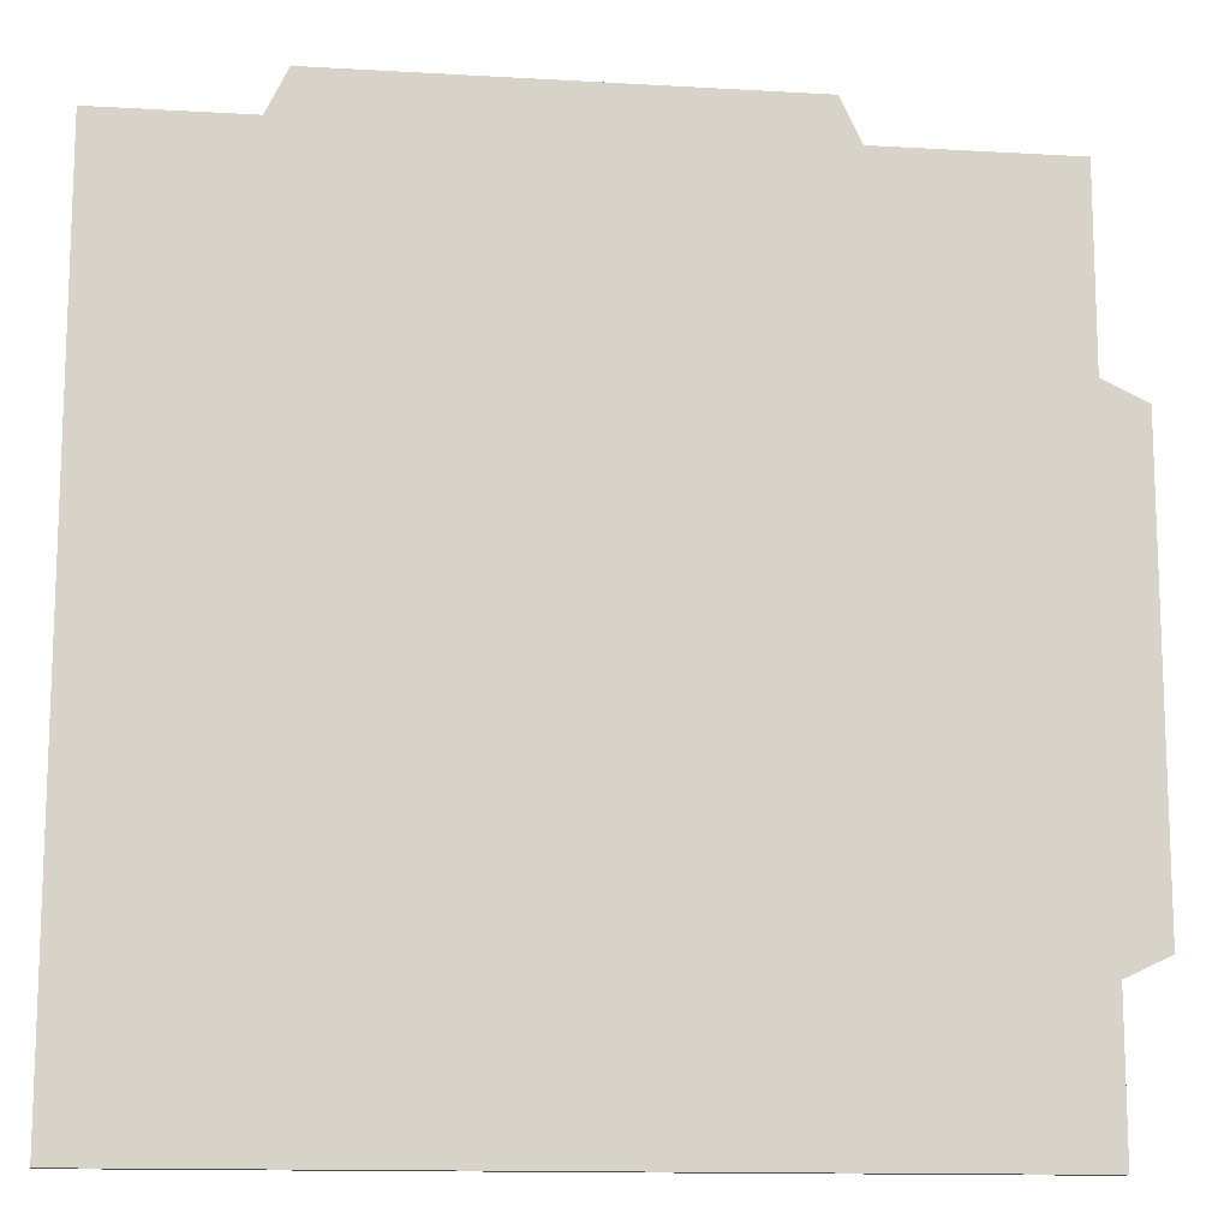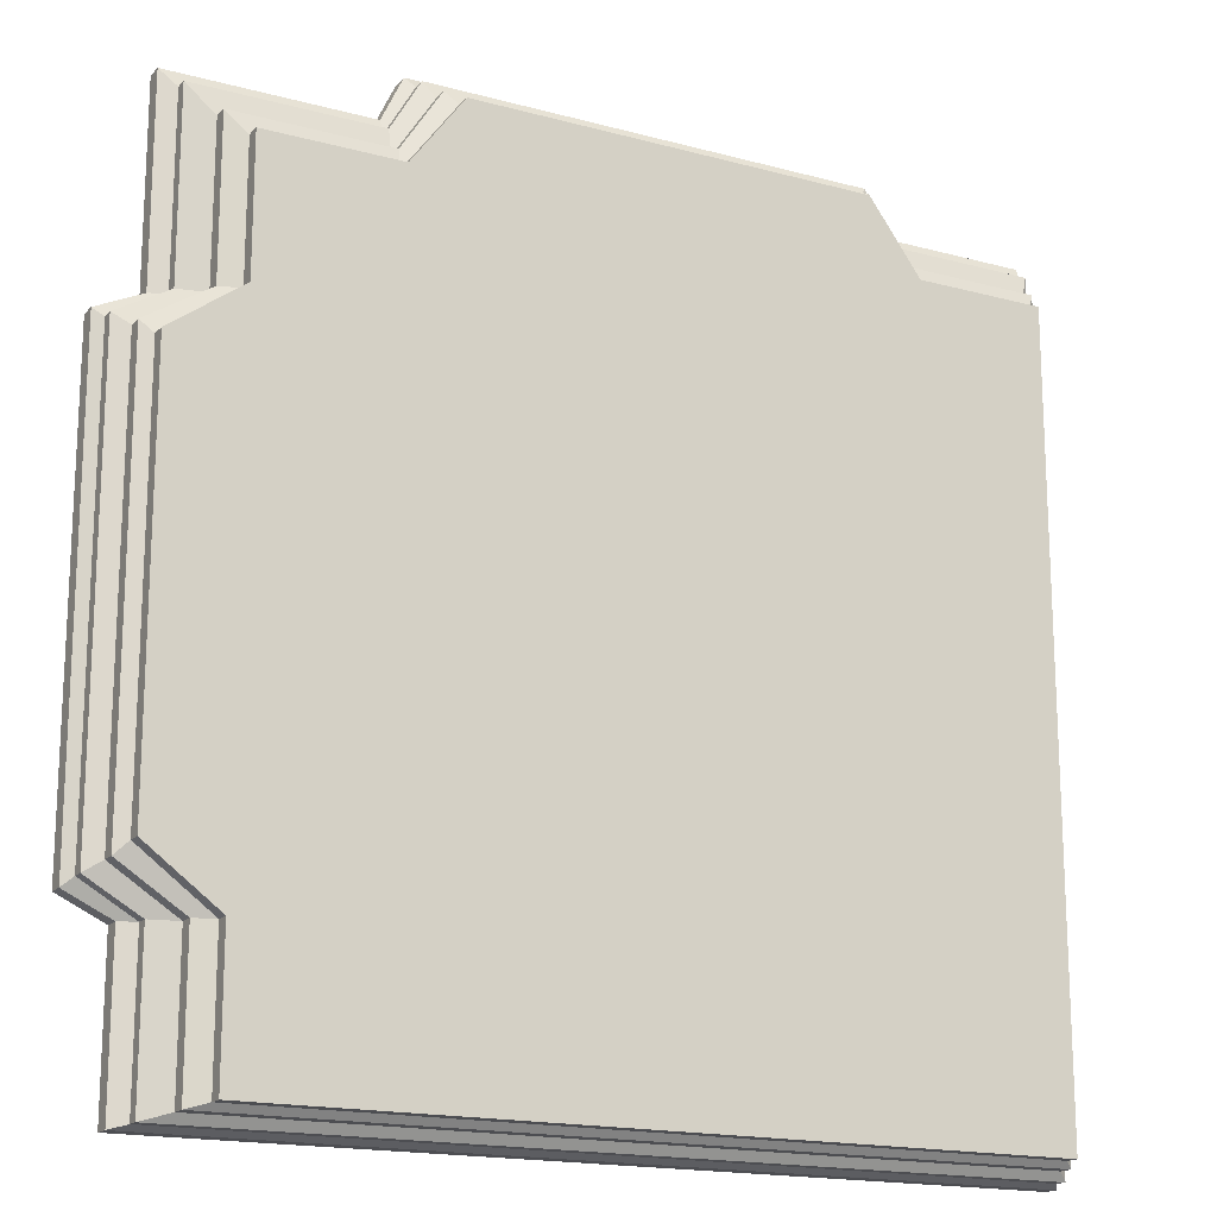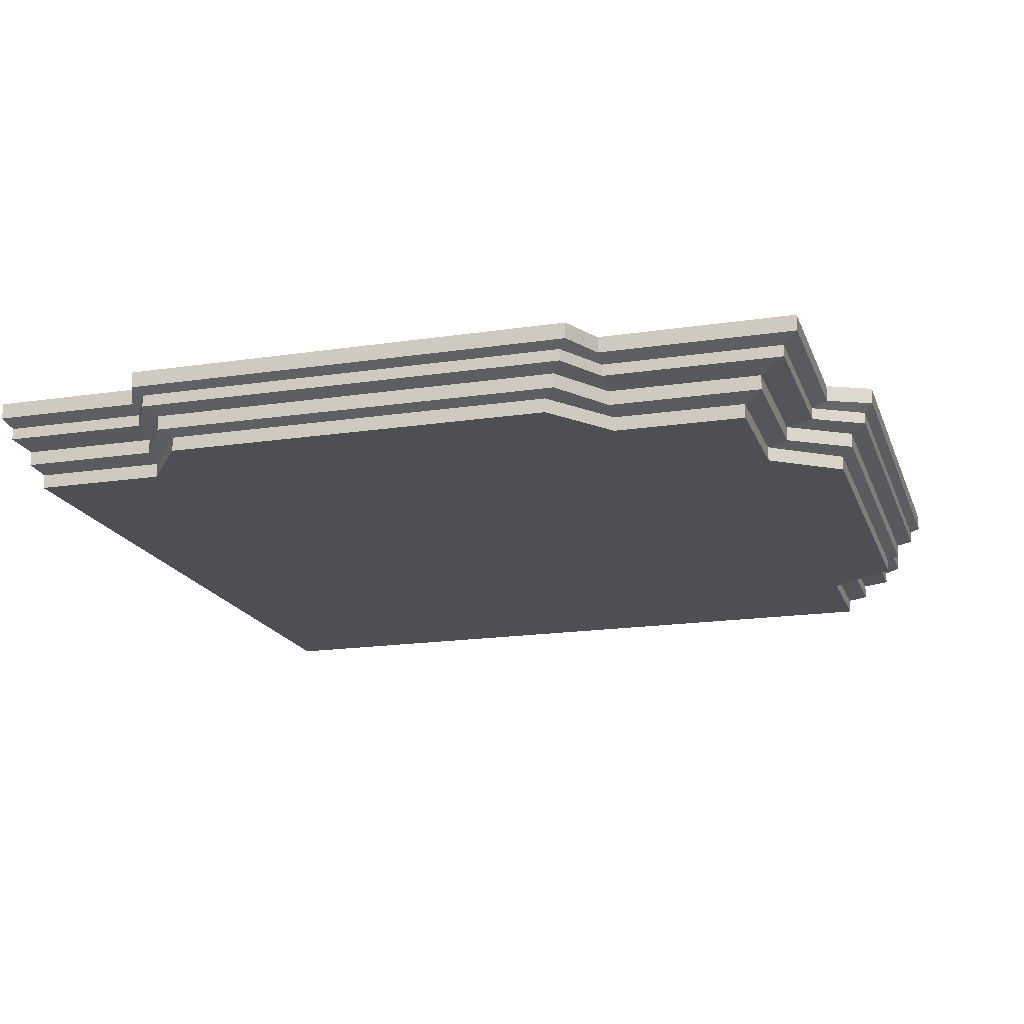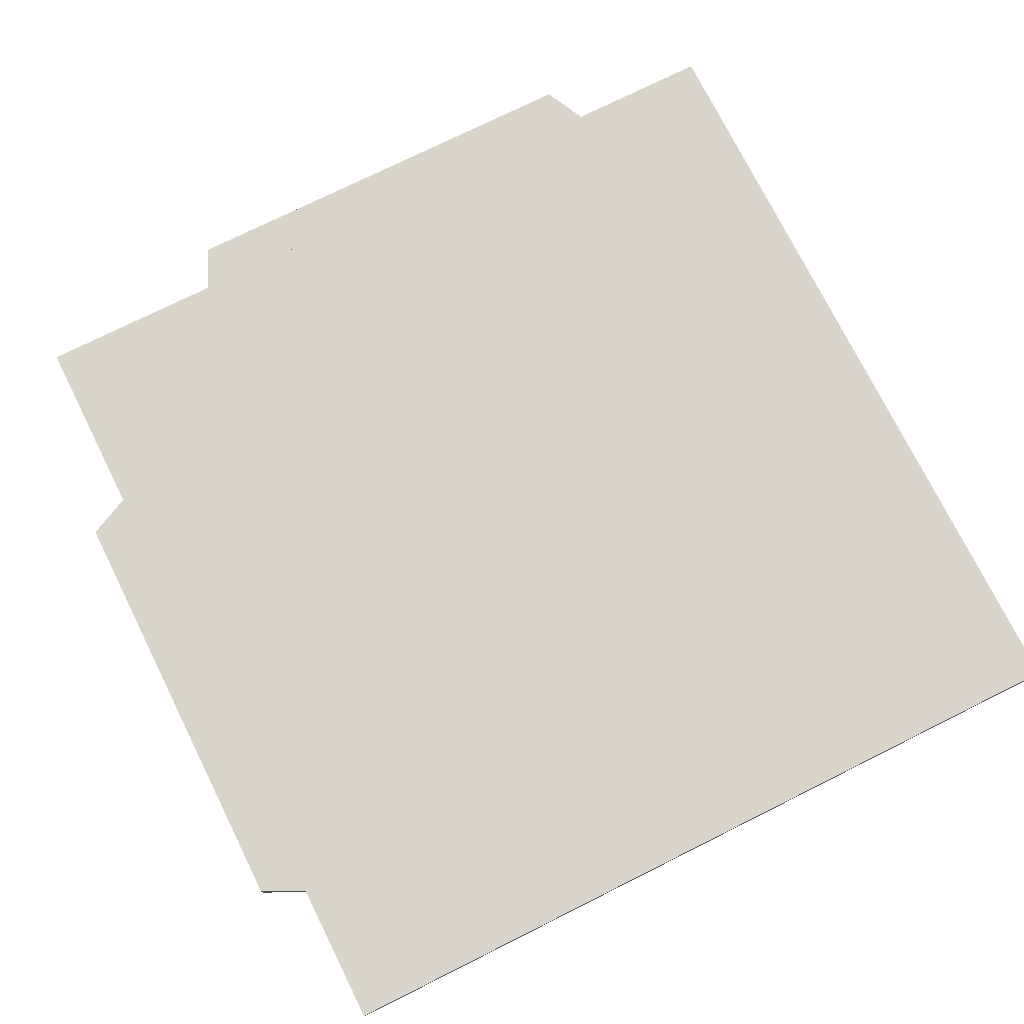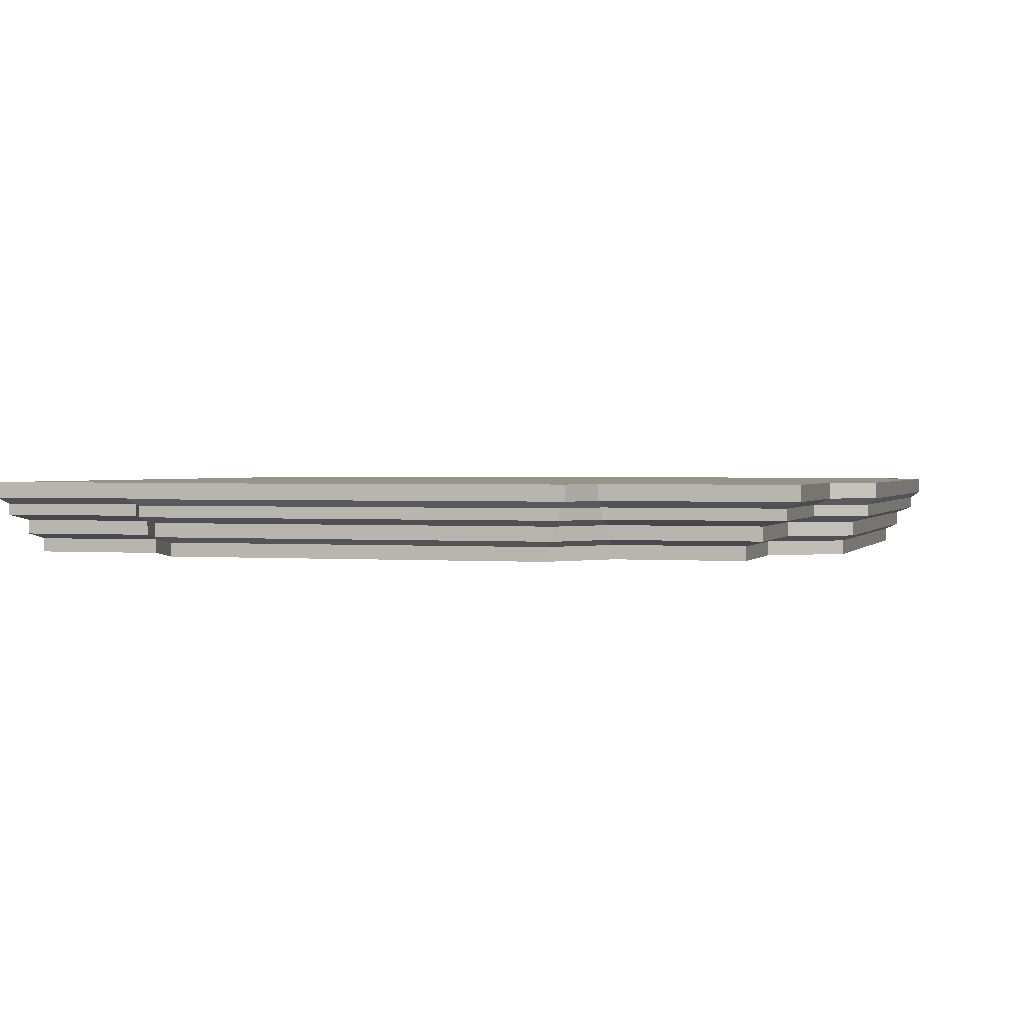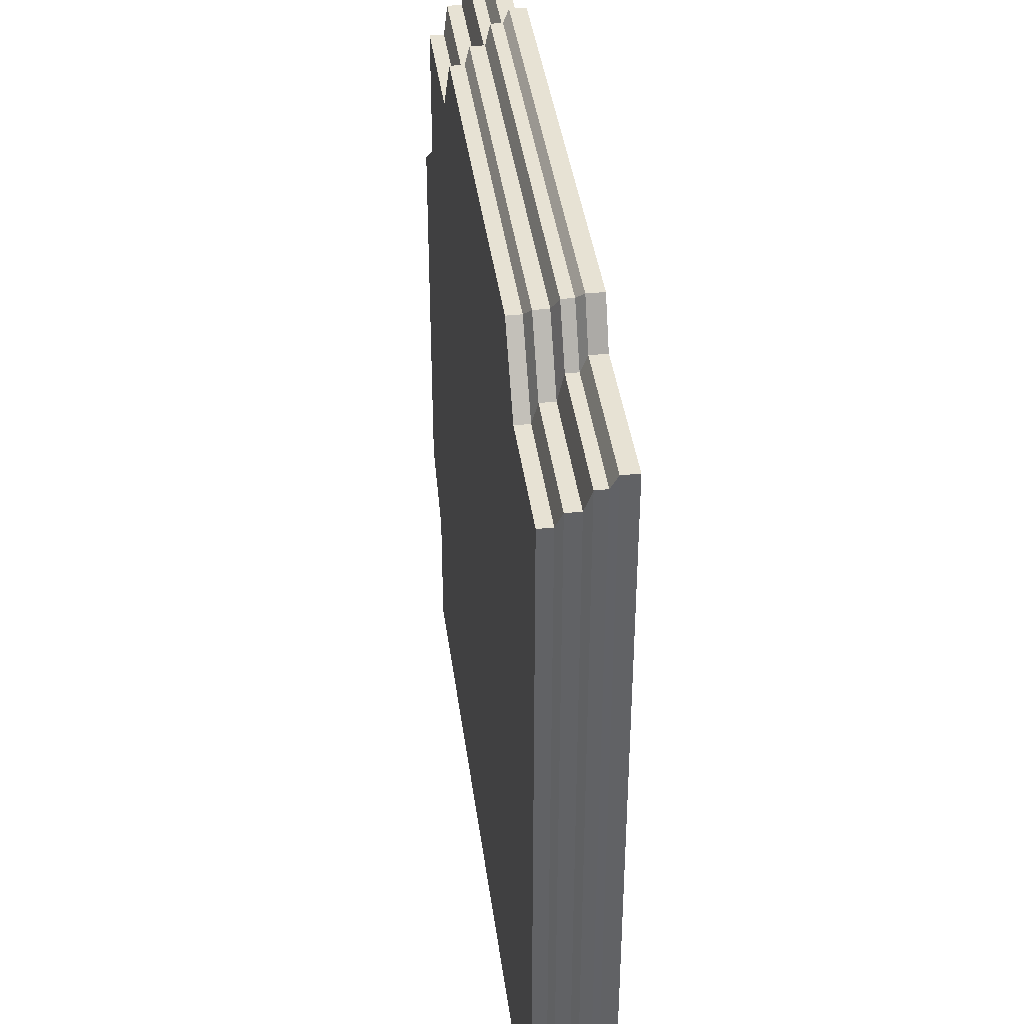
<metadata>
{"format":"obj","ext":"obj","renderer":"f3d","projection":"perspective","resolution":1024,"background":"white","views":[{"elev":-13.2,"azim":172.5,"up":"+Z"},{"elev":-17.1,"azim":-28.5,"up":"+Z"},{"elev":-17.8,"azim":-73.5,"up":"+Y"},{"elev":74.9,"azim":63.5,"up":"+Y"},{"elev":1.4,"azim":-73.4,"up":"+Y"},{"elev":39.9,"azim":82.5,"up":"+Z"}]}
</metadata>
<code>
v -0.03465 0 -5.043
v -0.03465 0 0.03465
v -0.4558 0.4999 -5.168
v -0.4558 0.4999 0.4558
v -0.03465 0.09492 -5.043
v -0.03465 0.09492 0.03465
v -0.1698 0.1329 0.1698
v -0.1698 0.1329 -5.084
v -0.1698 0.2294 0.1698
v -0.1698 0.2294 -5.084
v -0.3499 0.27 0.3499
v -0.3499 0.27 -5.138
v -0.4558 0.4999 -4.158
v -0.4558 0.4999 -0.8424
v -0.3499 0.3485 -5.138
v -0.3499 0.3485 0.3499
v -0.4558 0.3922 0.4558
v -0.4558 0.3922 -5.168
v -0.4558 0.3922 -4.158
v -0.3499 0.3485 -4.158
v -0.3499 0.27 -4.158
v -0.1698 0.2294 -4.158
v -0.1698 0.1329 -4.158
v -0.03465 0.09492 -4.158
v -0.03465 0 -4.158
v -0.03465 0 -0.8424
v -0.03465 0.09492 -0.8424
v -0.1698 0.1329 -0.8424
v -0.1698 0.2294 -0.8424
v -0.3499 0.27 -0.8424
v -0.3499 0.3485 -0.8424
v -0.4558 0.3922 -0.8424
v -0.5813 0.1329 -3.894
v -0.5018 0.09492 -3.814
v -0.5018 0.09492 -1.186
v -0.5813 0.1329 -1.106
v -0.5018 0 -3.814
v -0.5018 0 -1.186
v -0.5813 0.2294 -3.894
v -0.5813 0.2294 -1.106
v -0.6871 0.27 -3.963
v -0.6871 0.27 -1.037
v -0.7493 0.3922 -4.019
v -0.6871 0.3485 -3.963
v -0.6871 0.3485 -1.037
v -0.7493 0.3922 -0.981
v -0.7493 0.4999 -4.019
v -0.7493 0.4999 -0.981
v 5.011 0 0.03465
v 5.155 0.4999 0.4558
v 5.155 0.4999 -5.168
v 5.011 0 -5.043
v 5.011 0.09492 0.03465
v 5.011 0.09492 -5.043
v 5.067 0.1329 0.1698
v 5.067 0.1329 -5.084
v 5.067 0.2294 0.1698
v 5.067 0.2294 -5.084
v 5.126 0.27 0.3499
v 5.126 0.27 -5.138
v 0.8424 0.4999 0.4558
v 4.158 0.4999 0.4558
v 5.126 0.3485 0.3499
v 5.126 0.3485 -5.138
v 5.155 0.3922 0.4558
v 5.155 0.3922 -5.168
v 2.5 0.4999 -5.168
v 0.8424 0.3922 0.4558
v 0.8424 0.3485 0.3499
v 0.8424 0.27 0.3499
v 0.8424 0.2294 0.1698
v 0.8424 0.1329 0.1698
v 0.8424 0.09492 0.03465
v 0.8424 0 0.03465
v 2.5 0 -5.043
v 2.5 0.09492 -5.043
v 2.5 0.1329 -5.084
v 2.5 0.2294 -5.084
v 2.5 0.27 -5.138
v 2.5 0.3485 -5.138
v 2.5 0.3922 -5.168
v 4.158 0 0.03465
v 4.158 0.09492 0.03465
v 4.158 0.1329 0.1698
v 4.158 0.2294 0.1698
v 4.158 0.27 0.3499
v 4.158 0.3485 0.3499
v 4.158 0.3922 0.4558
v 1.106 0.1329 0.5813
v 1.186 0.09492 0.5018
v 3.814 0.09492 0.5018
v 3.894 0.1329 0.5813
v 1.186 0 0.5018
v 3.814 0 0.5018
v 1.106 0.2294 0.5813
v 3.894 0.2294 0.5813
v 1.037 0.27 0.6871
v 3.963 0.27 0.6871
v 0.981 0.3922 0.7493
v 1.037 0.3485 0.6871
v 3.963 0.3485 0.6871
v 4.019 0.3922 0.7493
v 0.981 0.4999 0.7493
v 4.019 0.4999 0.7493
f 33 34 35 36
f 35 34 37 38
f 39 33 36 40
f 41 39 40 42
f 43 44 45 46
f 45 44 41 42
f 48 47 43 46
f 18 19 13 3
f 15 20 19 18
f 12 21 20 15
f 10 22 21 12
f 8 23 22 10
f 5 24 23 8
f 1 25 24 5
f 27 26 2 6
f 28 27 6 7
f 29 28 7 9
f 30 29 9 11
f 31 30 11 16
f 32 31 16 17
f 14 32 17 4
f 23 24 34 33
f 27 28 36 35
f 24 25 37 34
f 25 26 38 37
f 26 27 35 38
f 22 23 33 39
f 28 29 40 36
f 21 22 39 41
f 29 30 42 40
f 19 20 44 43
f 31 32 46 45
f 20 21 41 44
f 30 31 45 42
f 14 13 47 48
f 13 19 43 47
f 32 14 48 46
f 89 90 91 92
f 82 74 75
f 53 54 56 55
f 91 90 93 94
f 49 52 54 53
f 95 89 92 96
f 55 56 58 57
f 97 95 96 98
f 57 58 60 59
f 99 100 101 102
f 63 64 66 65
f 67 61 62
f 67 62 50 51
f 101 100 97 98
f 59 60 64 63
f 104 103 99 102
f 65 66 51 50
f 17 68 61 4
f 16 69 68 17
f 11 70 69 16
f 9 71 70 11
f 7 72 71 9
f 6 73 72 7
f 2 74 73 6
f 1 75 74 2
f 5 76 75 1
f 8 77 76 5
f 10 78 77 8
f 12 79 78 10
f 15 80 79 12
f 18 81 80 15
f 3 67 81 18
f 61 67 3 4
f 80 81 66 64
f 79 80 64 60
f 78 79 60 58
f 77 78 58 56
f 76 77 56 54
f 75 76 54 52
f 82 75 52 49
f 83 82 49 53
f 84 83 53 55
f 85 84 55 57
f 86 85 57 59
f 87 86 59 63
f 88 87 63 65
f 62 88 65 50
f 81 67 51 66
f 72 73 90 89
f 83 84 92 91
f 73 74 93 90
f 74 82 94 93
f 82 83 91 94
f 71 72 89 95
f 84 85 96 92
f 70 71 95 97
f 85 86 98 96
f 68 69 100 99
f 87 88 102 101
f 69 70 97 100
f 86 87 101 98
f 62 61 103 104
f 61 68 99 103
f 88 62 104 102

</code>
